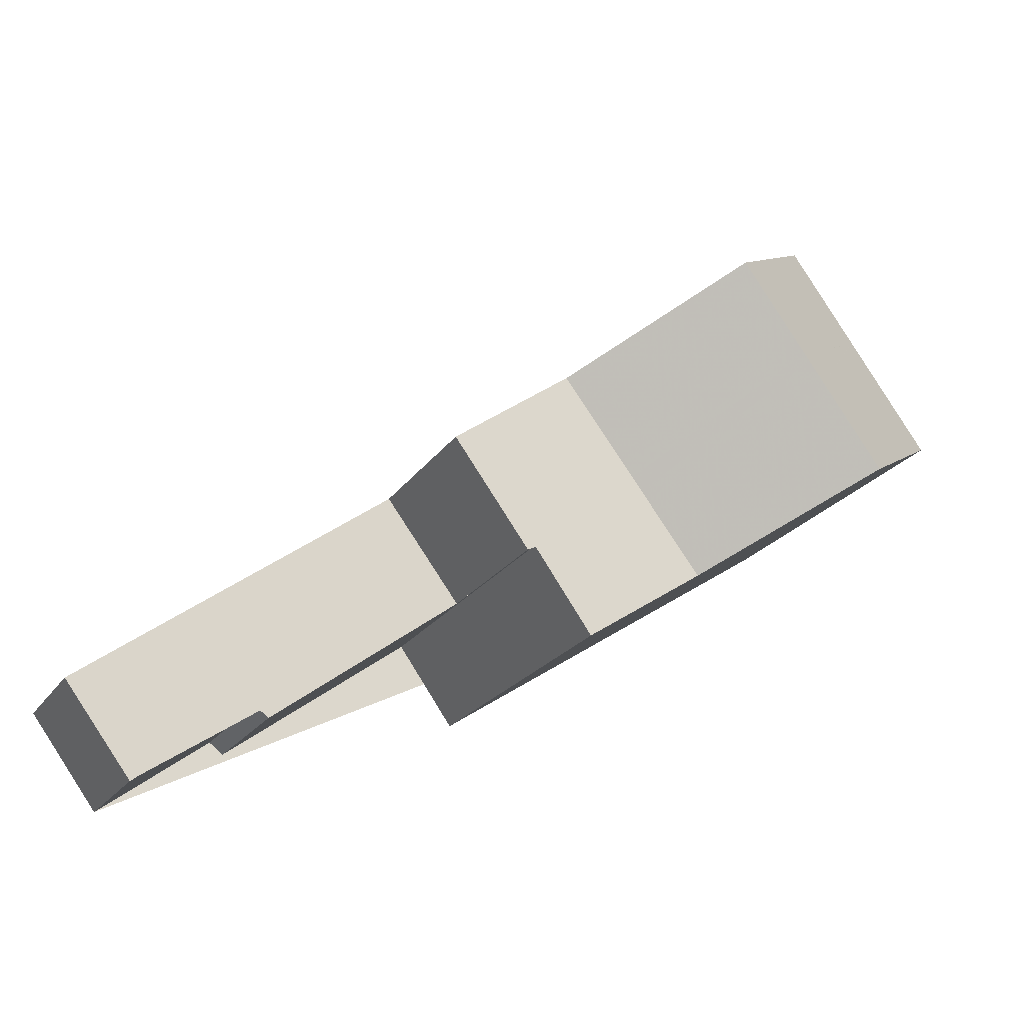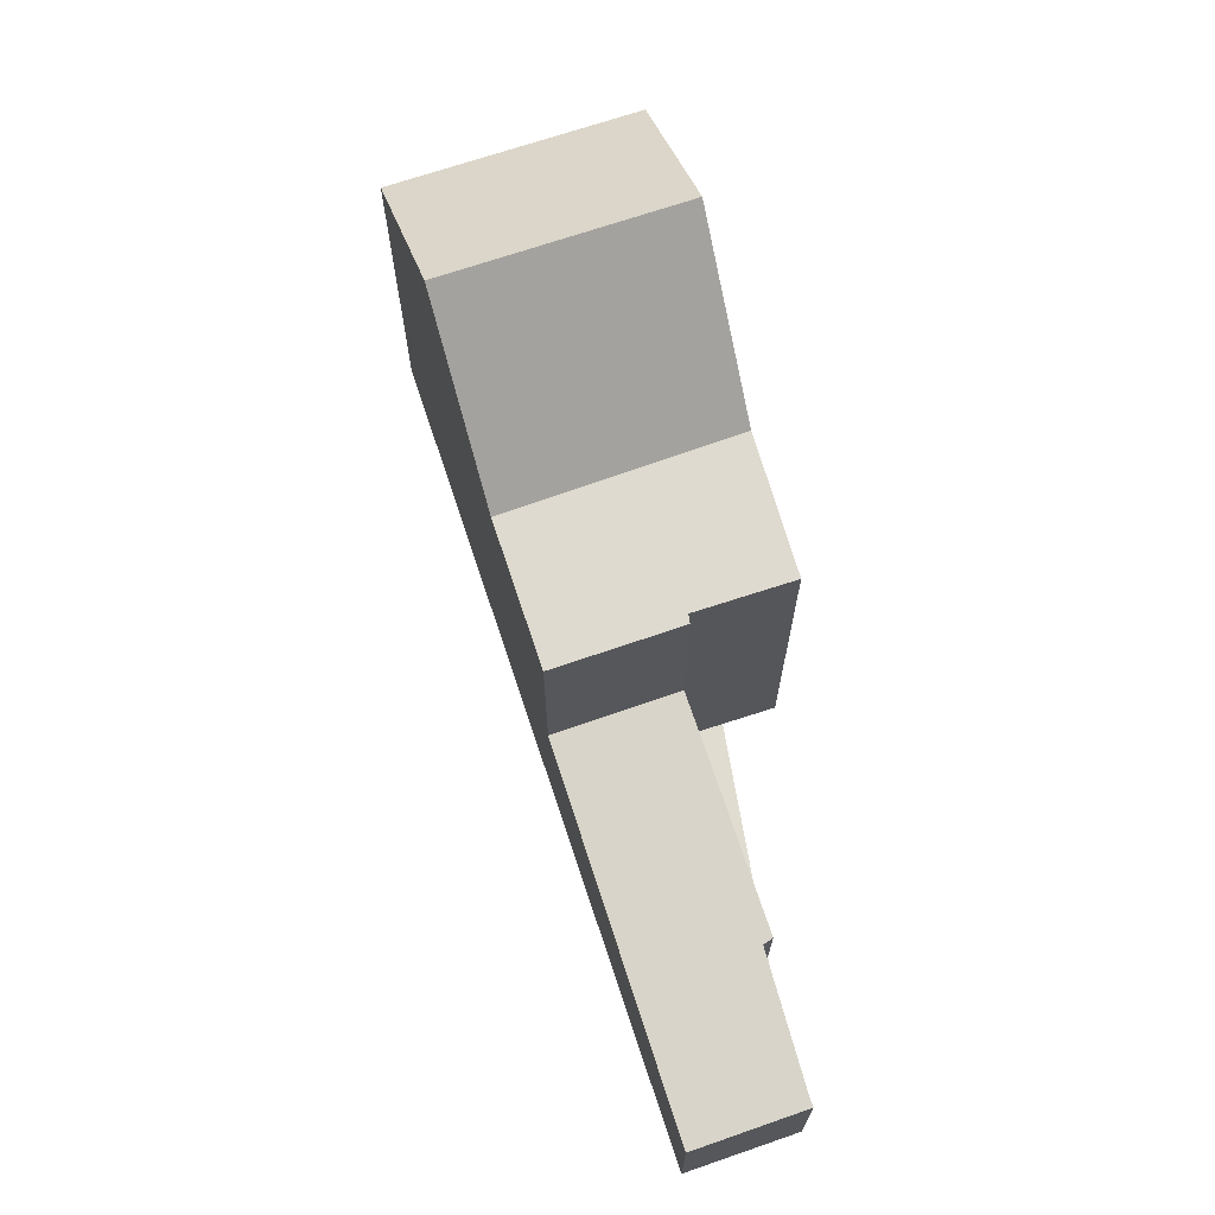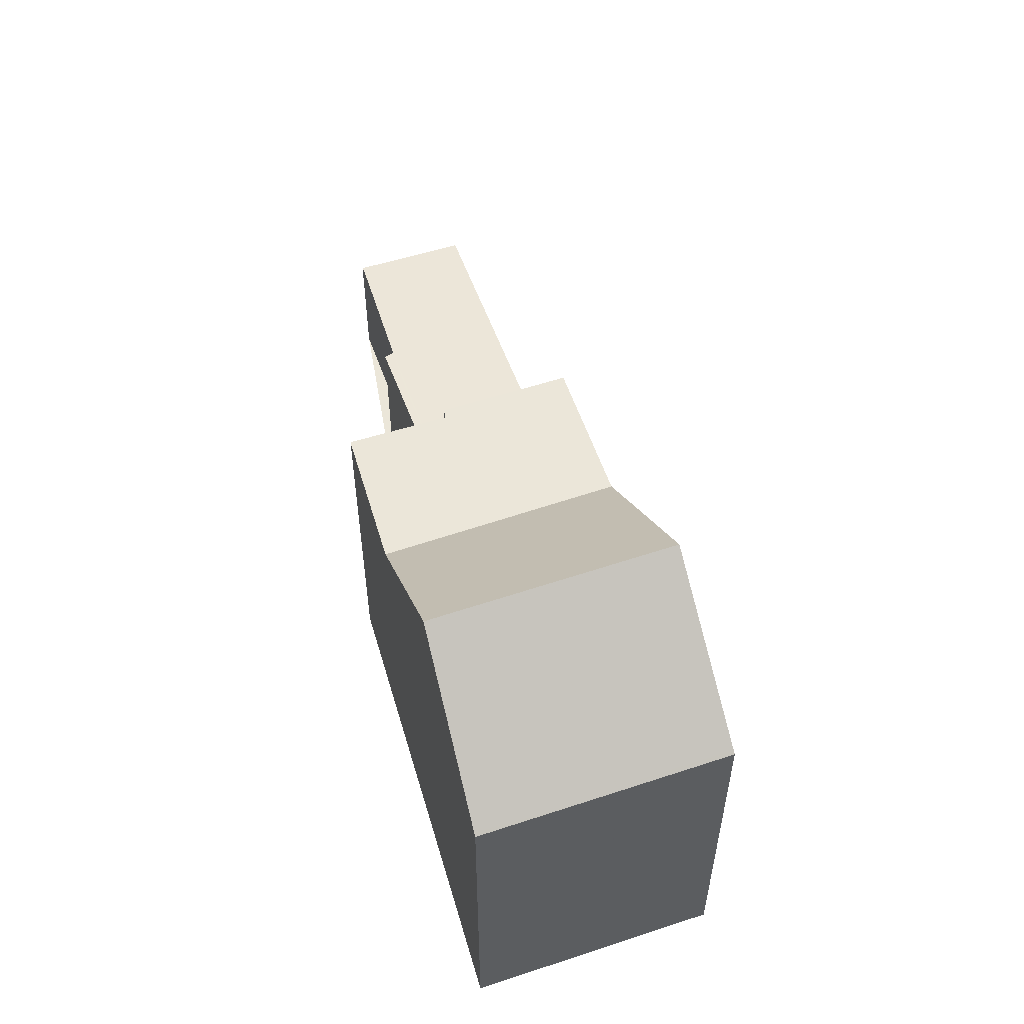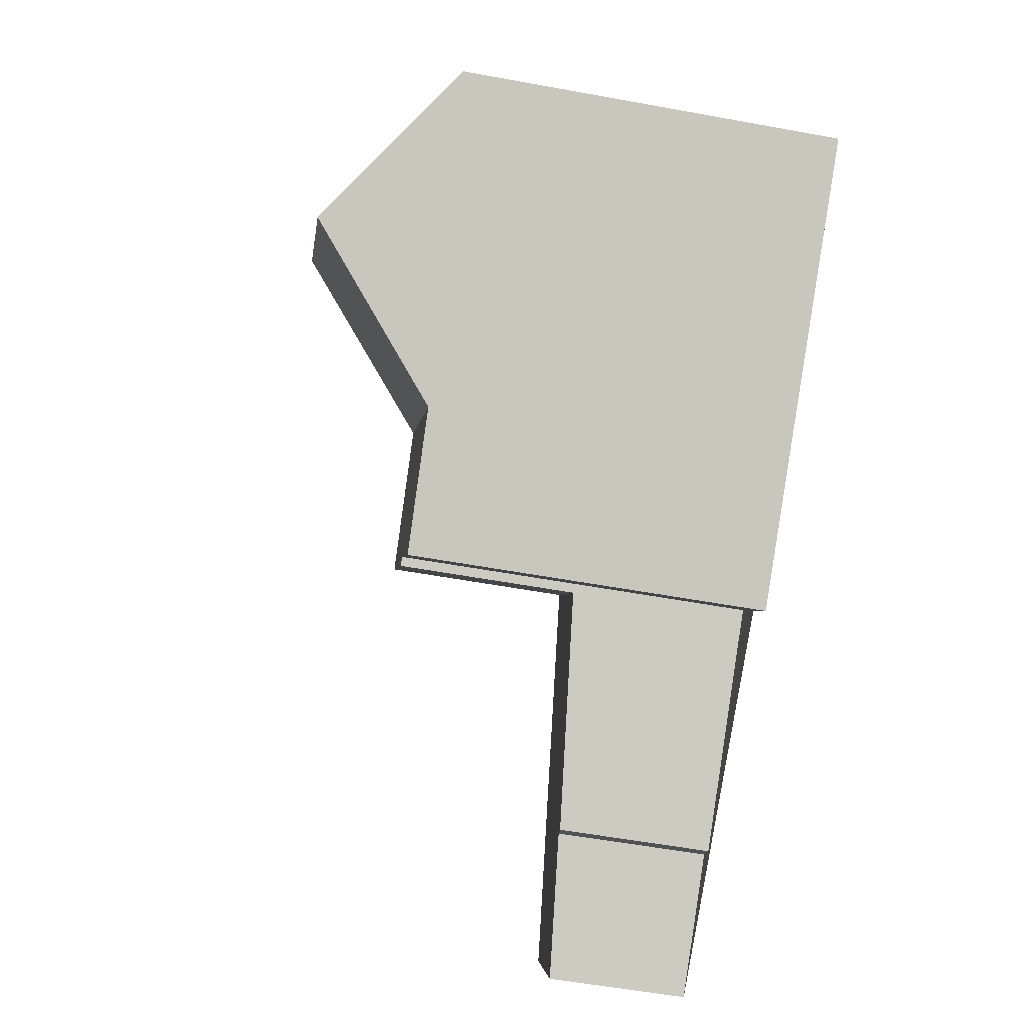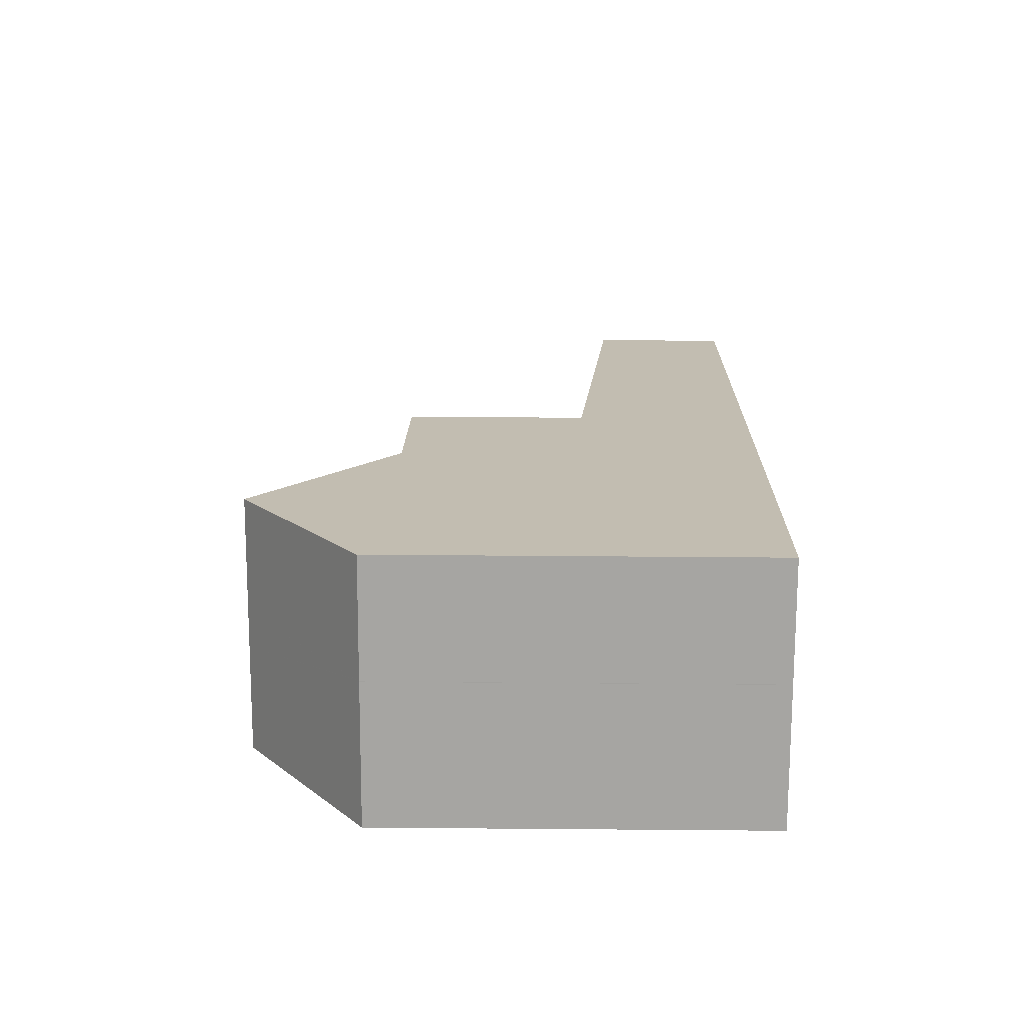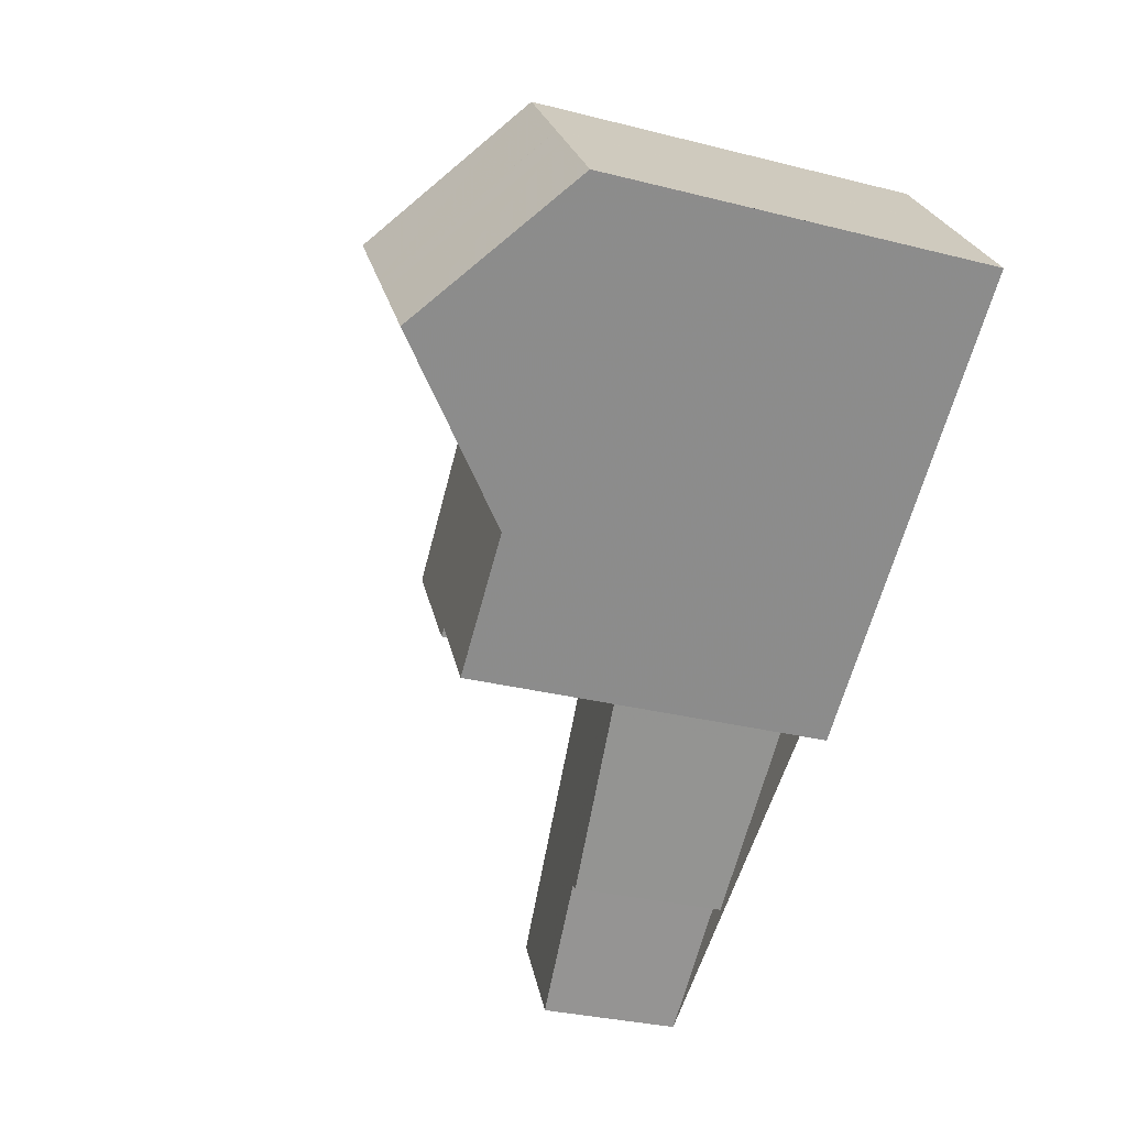
<metadata>
{"format":"obj","ext":"obj","renderer":"f3d","projection":"perspective","resolution":1024,"background":"white","views":[{"elev":-21.5,"azim":-24.4,"up":"+Y"},{"elev":69.6,"azim":-72.9,"up":"+Z"},{"elev":56.4,"azim":106.9,"up":"+Z"},{"elev":-57.5,"azim":79.3,"up":"+Y"},{"elev":52.2,"azim":90.5,"up":"+Y"},{"elev":-32.1,"azim":70.5,"up":"+Y"}]}
</metadata>
<code>
v -640 -1269 2.499
v -640.3 -1269 2.484
v -642.2 -1270 2.261
v -643.3 -1269 2.214
v -631.8 -1260 6.094
v -629.4 -1264 6.08
v -635.8 -1268 5.758
v -636.8 -1266 5.749
v -639.3 -1266 2.683
v -637.9 -1267 2.743
v -639.3 -1266 2.683
v -643.3 -1269 2.215
v -636.9 -1267 2.863
v -638.1 -1265 2.812
v -638 -1267 2.739
v -637 -1266 2.86
v -638.3 -1267 2.726
v -637.2 -1266 2.85
v -637.9 -1267 2.771
v -638.8 -1265 2.734
v -637.6 -1267 2.782
v -638.1 -1265 2.812
v -636.9 -1267 2.863
v -634 -1262 7.981
v -631.7 -1265 7.96
v -636.2 -1263 5.775
v -633.9 -1267 5.798
v -638.1 -1265 3.808
v -636.9 -1267 3.793
v -631.7 -1265 7.96
v -634 -1262 7.981
v -638.1 -1265 5.734
v -636.9 -1267 5.746
v -633.9 -1267 5.798
v -636.2 -1263 5.775
v -634 -1262 7.981
v -634 -1262 7.981
v -636.2 -1263 5.775
v -638.1 -1265 2.812
v -638.1 -1265 3.808
v -631.8 -1260 6.094
v -638.1 -1265 5.735
v -636.2 -1263 5.775
v -631.9 -1260 6.134
v -631.9 -1260 6.134
v -629.5 -1264 6.12
v -631.7 -1265 7.96
v -635.8 -1268 5.758
v -633.9 -1267 5.798
v -629.5 -1264 6.12
v -629.4 -1264 6.08
v -633.9 -1267 5.798
v -631.7 -1265 7.96
v -638.1 -1265 5.735
v -638.1 -1265 5.734
v -638.1 -1265 2.812
v -636.9 -1267 5.746
v -637 -1266 2.86
v -640.1 -1269 2.492
v -637 -1266 3.794
v -637 -1266 5.745
v -632.9 -1263 7.971
v -637 -1266 5.745
v -635 -1265 5.787
v -630.8 -1262 6.127
v -630.7 -1262 6.087
v -635 -1265 5.787
v -632.9 -1263 7.971
v -637.2 -1266 2.85
v -637.2 -1266 3.797
v -637.2 -1266 5.743
v -630.8 -1262 6.127
v -630.7 -1262 6.087
v -630.8 -1262 6.144
v -642.5 -1270 2.247
v -633 -1263 7.972
v -637.2 -1266 5.743
v -635.2 -1265 5.785
v -635.2 -1265 5.785
v -633 -1263 7.972
v -637.6 -1267 2.785
v -638.8 -1265 2.734
v -637 -1266 5.747
v -637.9 -1265 5.739
v -637.9 -1265 5.739
v -635.7 -1268 5.76
v -635.7 -1268 5.76
v -636.8 -1266 5.75
v -642.4 -1270 2.256
v -643.2 -1268 2.224
v -643.2 -1268 2.223
v -642.1 -1270 2.27
v -638 -1267 2.742
v -637.6 -1267 2.784
v -636.8 -1267 5.749
v -636.7 -1266 5.751
v -639.3 -1268 2.587
v -637.2 -1267 2.827
v -642.2 -1270 2.261
v -642.1 -1270 2.27
v -632.6 -1264 7.969
v -634.8 -1265 5.788
v -630.5 -1262 6.126
v -630.4 -1262 6.085
v -634.8 -1265 5.788
v -632.6 -1264 7.969
v -642 -1270 2.278
v -640.2 -1269 2.49
v -640.1 -1269 2.492
v -640 -1269 2.499
v -640 -1269 0
v -640.1 -1269 0
v -642 -1270 2.278
v -640.3 -1269 2.484
v -640.3 -1269 0
v -642 -1270 0
v -642.2 -1270 2.261
v -642.2 -1270 2.261
v -642.2 -1270 0
v -642.2 -1270 0
v -643.2 -1268 2.223
v -643.3 -1269 2.214
v -643.3 -1269 0
v -643.2 -1268 0
v -631.8 -1260 6.094
v -631.8 -1260 6.094
v -631.8 -1260 0
v -631.8 -1260 0
v -629.5 -1264 6.12
v -629.4 -1264 6.08
v -629.4 -1264 0
v -629.5 -1264 -8.882e-16
v -635.8 -1268 5.758
v -635.8 -1268 5.758
v -635.8 -1268 0
v -635.8 -1268 0
v -636.9 -1267 5.746
v -636.8 -1266 5.749
v -636.8 -1266 0
v -636.9 -1267 0
v -638.8 -1265 2.734
v -639.3 -1266 2.683
v -639.3 -1266 -4.441e-16
v -638.8 -1265 0
v -640 -1269 2.499
v -637.9 -1267 2.743
v -637.9 -1267 0
v -640 -1269 0
v -643.3 -1269 2.214
v -643.3 -1269 2.215
v -643.3 -1269 0
v -643.3 -1269 0
v -637.2 -1267 2.827
v -636.9 -1267 2.863
v -636.9 -1267 -4.441e-16
v -637.2 -1267 0
v -631.9 -1260 6.134
v -634 -1262 7.981
v -634 -1262 8.882e-16
v -631.9 -1260 0
v -635.7 -1268 5.76
v -633.9 -1267 5.798
v -633.9 -1267 0
v -635.7 -1268 0
v -633.9 -1267 5.798
v -631.7 -1265 7.96
v -631.7 -1265 0
v -633.9 -1267 0
v -634 -1262 7.981
v -636.2 -1263 5.775
v -636.2 -1263 0
v -634 -1262 8.882e-16
v -630.7 -1262 6.087
v -631.8 -1260 6.094
v -631.8 -1260 0
v -630.7 -1262 0
v -631.8 -1260 6.094
v -631.9 -1260 6.134
v -631.9 -1260 0
v -631.8 -1260 0
v -631.7 -1265 7.96
v -629.5 -1264 6.12
v -629.5 -1264 -8.882e-16
v -631.7 -1265 0
v -636.8 -1267 5.749
v -635.8 -1268 5.758
v -635.8 -1268 0
v -636.8 -1267 0
v -629.4 -1264 6.08
v -629.4 -1264 6.08
v -629.4 -1264 0
v -629.4 -1264 0
v -637.9 -1265 5.739
v -638.1 -1265 5.734
v -638.1 -1265 0
v -637.9 -1265 0
v -640.2 -1269 2.49
v -640.1 -1269 2.492
v -640.1 -1269 0
v -640.2 -1269 0
v -630.7 -1262 6.087
v -630.7 -1262 6.087
v -630.7 -1262 0
v -630.7 -1262 0
v -630.4 -1262 6.085
v -630.7 -1262 6.087
v -630.7 -1262 0
v -630.4 -1262 0
v -643.3 -1269 2.215
v -642.5 -1270 2.247
v -642.5 -1270 0
v -643.3 -1269 0
v -637.9 -1267 2.743
v -637.6 -1267 2.785
v -637.6 -1267 0
v -637.9 -1267 0
v -638.1 -1265 2.812
v -638.8 -1265 2.734
v -638.8 -1265 0
v -638.1 -1265 0
v -636.2 -1263 5.775
v -637.9 -1265 5.739
v -637.9 -1265 0
v -636.2 -1263 0
v -635.8 -1268 5.758
v -635.7 -1268 5.76
v -635.7 -1268 0
v -635.8 -1268 0
v -639.3 -1266 2.683
v -643.2 -1268 2.223
v -643.2 -1268 0
v -639.3 -1266 -4.441e-16
v -642.2 -1270 2.261
v -642.1 -1270 2.27
v -642.1 -1270 4.441e-16
v -642.2 -1270 0
v -636.8 -1266 5.749
v -636.8 -1267 5.749
v -636.8 -1267 0
v -636.8 -1266 0
v -637.6 -1267 2.785
v -637.2 -1267 2.827
v -637.2 -1267 0
v -637.6 -1267 0
v -642.5 -1270 2.247
v -642.2 -1270 2.261
v -642.2 -1270 0
v -642.5 -1270 0
v -629.4 -1264 6.08
v -630.4 -1262 6.085
v -630.4 -1262 0
v -629.4 -1264 0
v -642.1 -1270 2.27
v -642 -1270 2.278
v -642 -1270 0
v -642.1 -1270 4.441e-16
v -640.3 -1269 2.484
v -640.2 -1269 2.49
v -640.2 -1269 0
v -640.3 -1269 0
v -631.8 -1260 0
v -629.4 -1264 0
v -635.8 -1268 0
v -636.8 -1266 0
v -640 -1269 0
v -640.3 -1269 0
v -642.2 -1270 0
v -643.3 -1269 0
f 91 9 11 90
f 85 26 38 84
f 93 10 1 59 97
f 98 81 94
f 19 18 16 21
f 20 14 18 19
f 19 17 11 20
f 21 15 17 19
f 69 39 40 70
f 45 5 41 44
f 70 40 42 71
f 43 35 31 36
f 87 49 27 86
f 39 22 28 40
f 51 6 46 50
f 40 28 32 42
f 53 30 34 52
f 44 37 24 45
f 50 46 25 47
f 102 49 87 96
f 104 51 50 103
f 106 53 52 105
f 103 50 47 101
f 82 56 14 20
f 107 92 100
f 60 29 23 58
f 61 33 29 60
f 83 78 64 88
f 65 44 41 66
f 80 68 67 79
f 74 62 76
f 70 60 58 69
f 71 61 60 70
f 72 65 66 73
f 74 65 72
f 90 11 17 89
f 84 38 78 83
f 79 43 36 80
f 76 37 44 65 74
f 94 81 10 93
f 20 11 9 82
f 83 77 54 84
f 84 54 55 85
f 86 7 48 87
f 96 87 48 95
f 88 63 77 83
f 89 75 12 90
f 90 12 4 91
f 100 92 3 99
f 93 15 21 94
f 95 8 57 63 88 96
f 97 15 93
f 94 21 16 13 98
f 99 75 89 100
f 96 88 64 102
f 103 72 73 104
f 105 67 68 106
f 101 62 74 72 103
f 97 59 108
f 108 2 107 100 89 17 15 97
f 110 111 112 109
f 114 115 116 113
f 118 119 120 117
f 122 123 124 121
f 126 127 128 125
f 130 131 132 129
f 134 135 136 133
f 138 139 140 137
f 142 143 144 141
f 146 147 148 145
f 150 151 152 149
f 154 155 156 153
f 158 159 160 157
f 162 163 164 161
f 166 167 168 165
f 170 171 172 169
f 174 175 176 173
f 178 179 180 177
f 182 183 184 181
f 186 187 188 185
f 190 191 192 189
f 194 195 196 193
f 198 199 200 197
f 202 203 204 201
f 206 207 208 205
f 210 211 212 209
f 214 215 216 213
f 218 219 220 217
f 222 223 224 221
f 226 227 228 225
f 230 231 232 229
f 234 235 236 233
f 238 239 240 237
f 242 243 244 241
f 246 247 248 245
f 250 251 252 249
f 254 255 256 253
f 258 259 260 257
f 262 263 264 265 266 267 268 261

</code>
